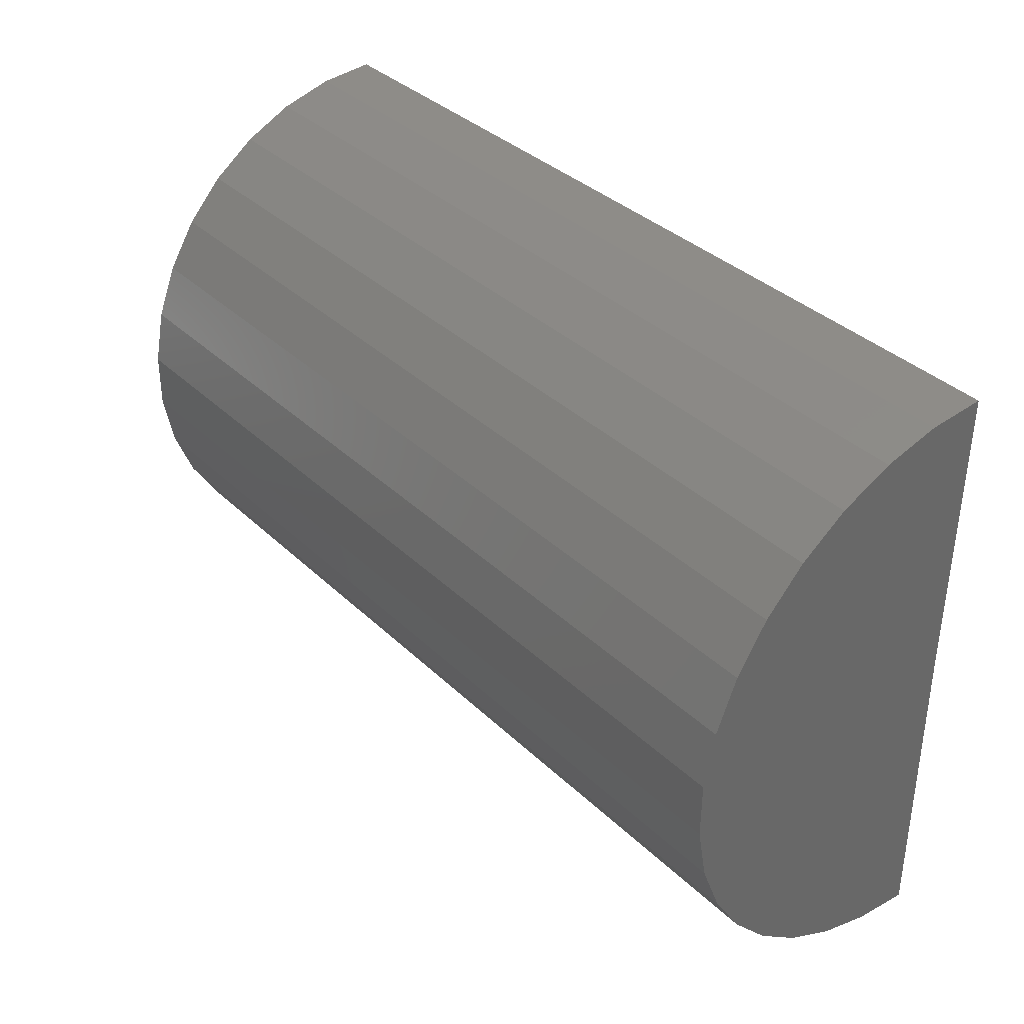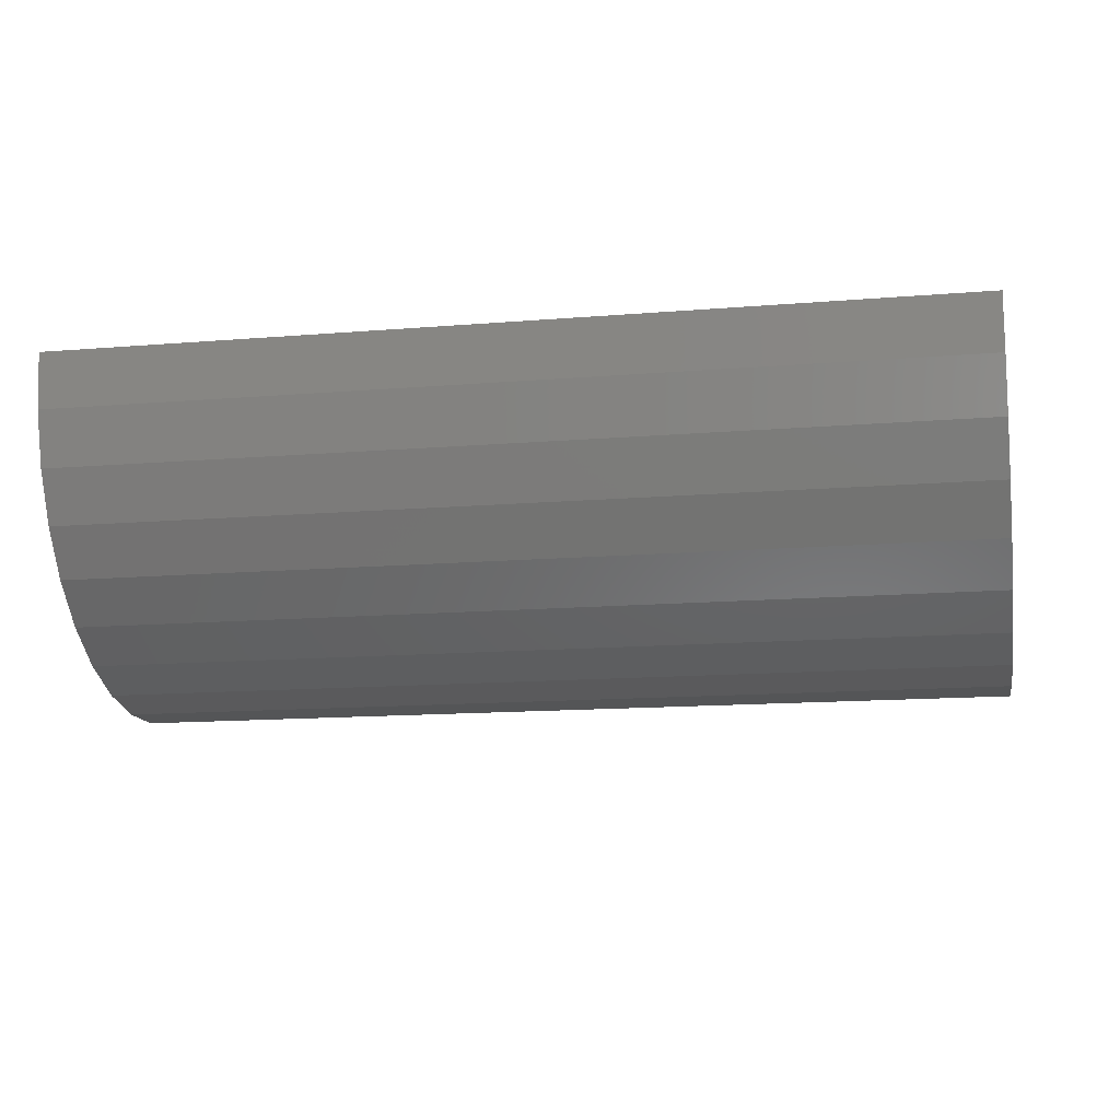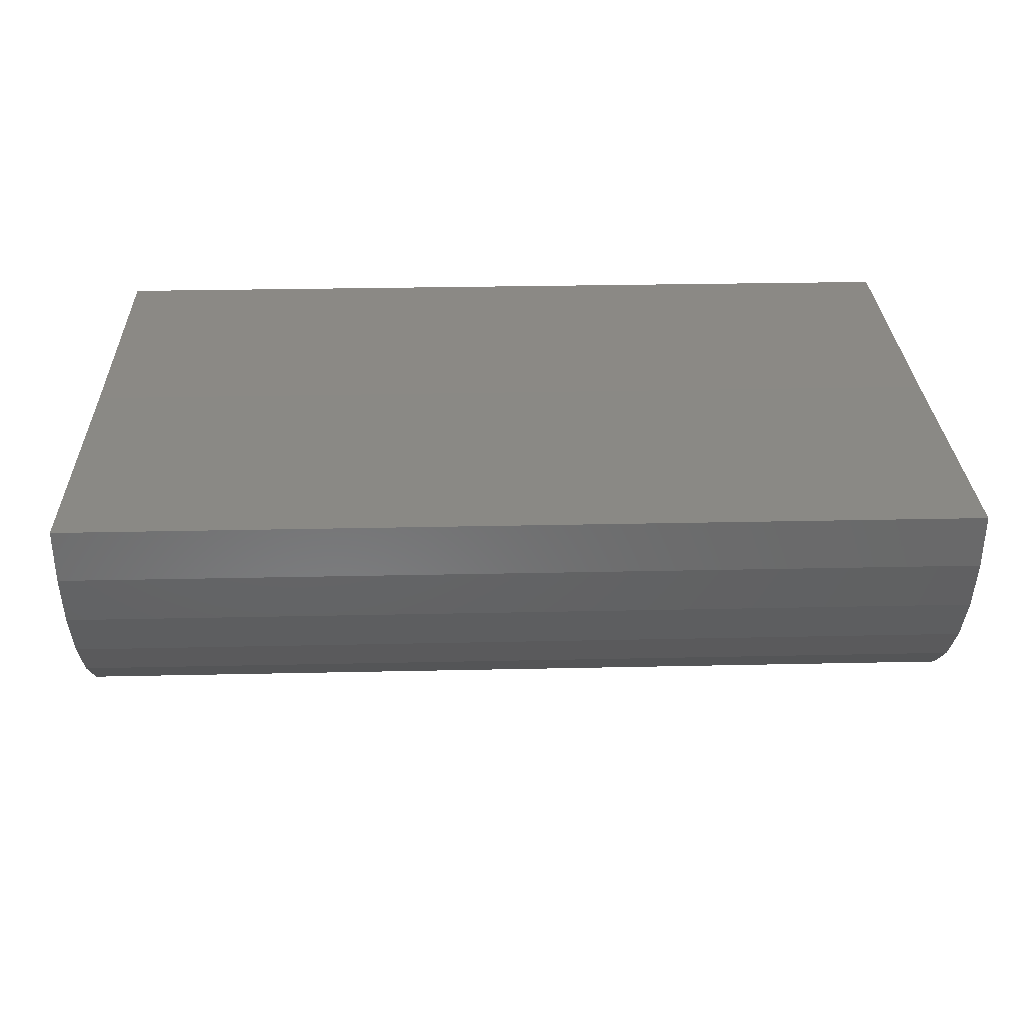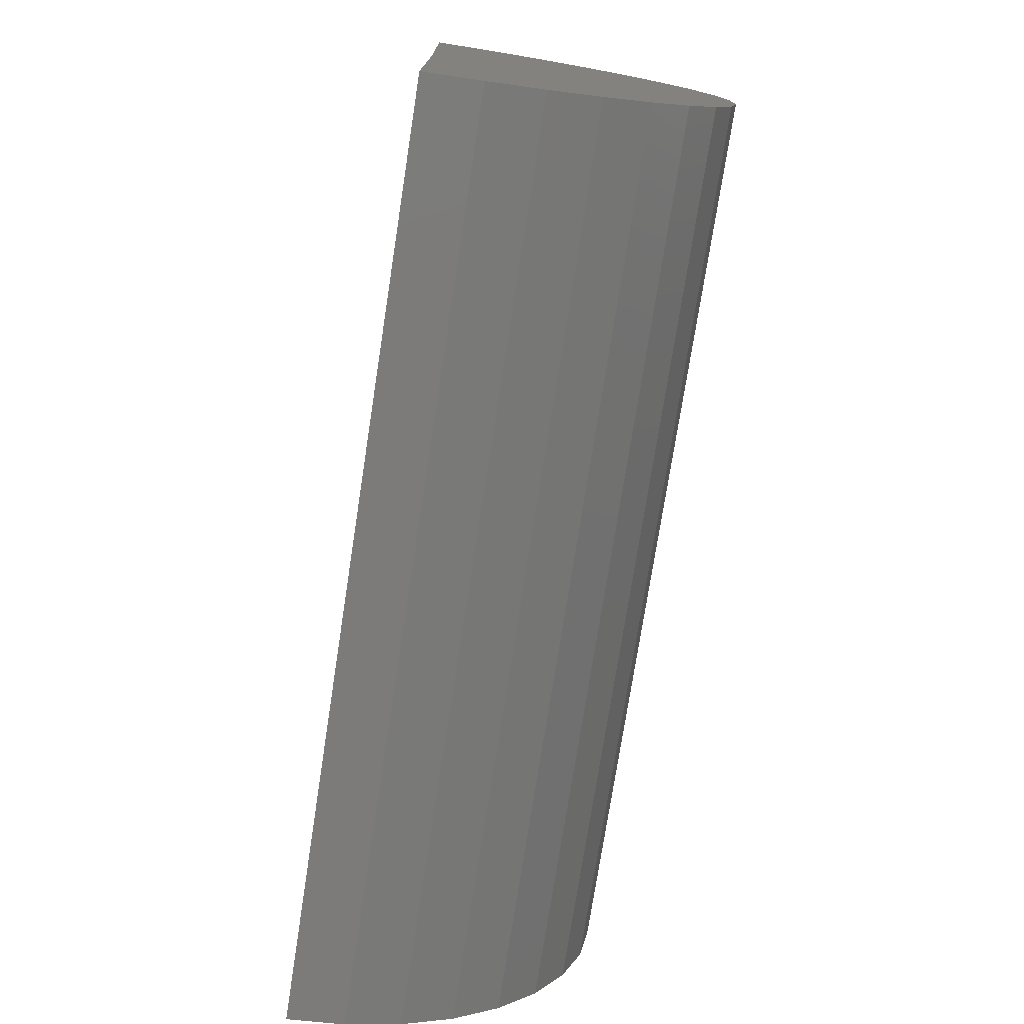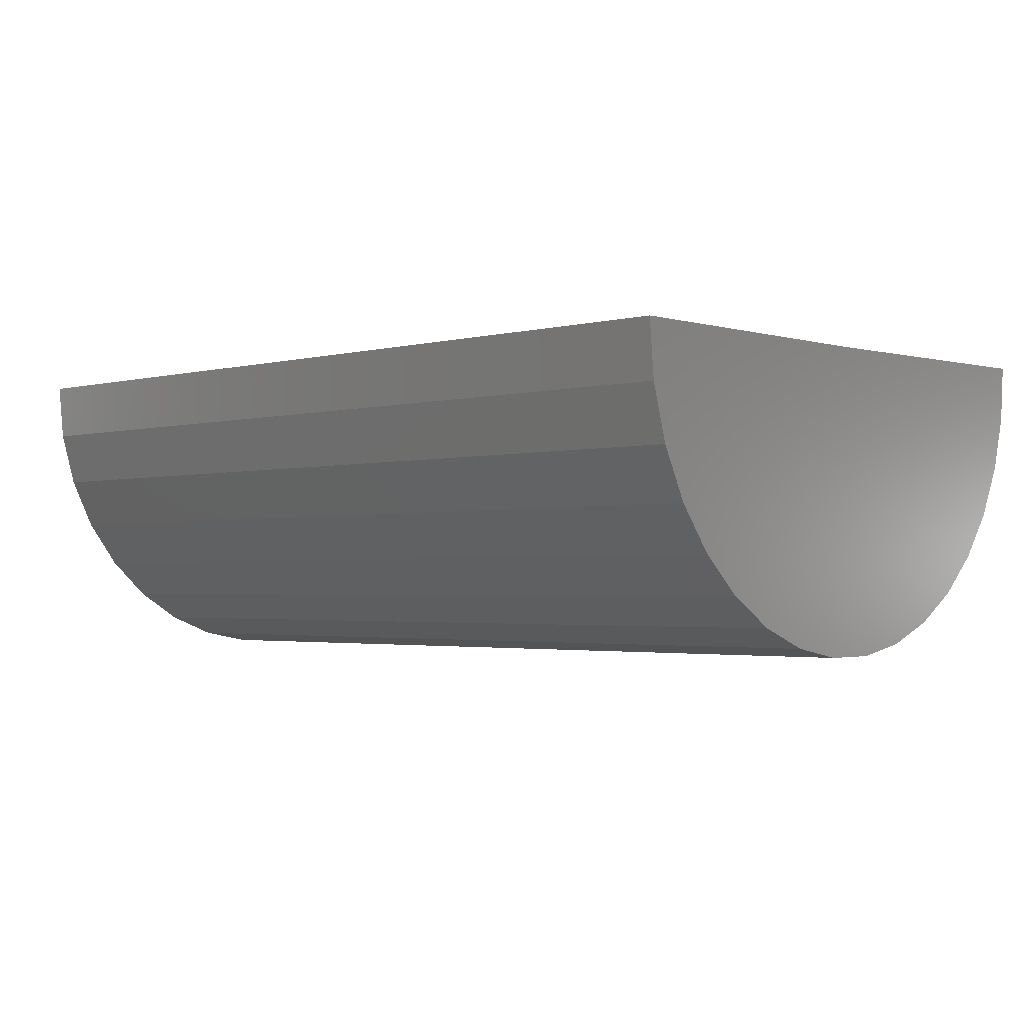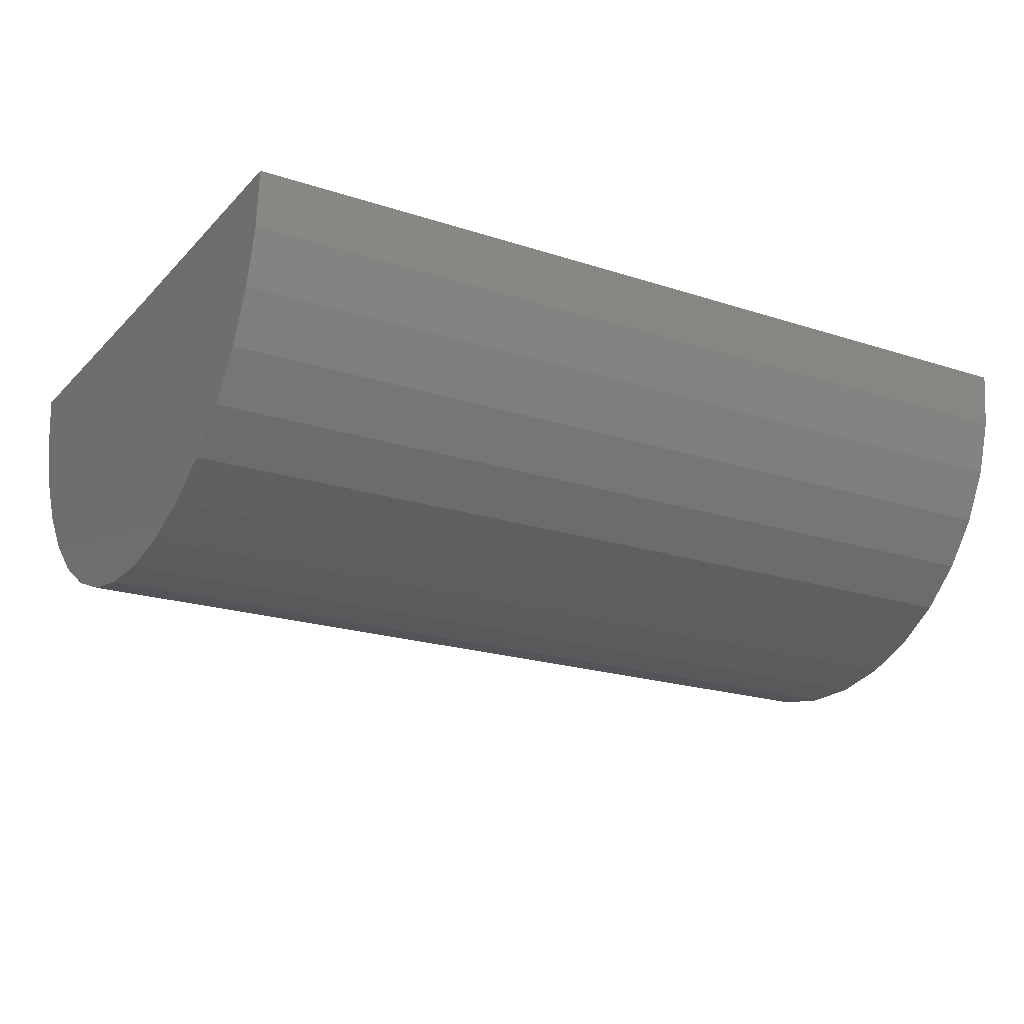
<metadata>
{"format":"stl","ext":"stl","renderer":"f3d","projection":"perspective","resolution":1024,"background":"white","views":[{"elev":36.1,"azim":50.9,"up":"+Z"},{"elev":-14.2,"azim":-169.8,"up":"+Y"},{"elev":28.4,"azim":178.1,"up":"+Y"},{"elev":-75.1,"azim":-98.8,"up":"+Z"},{"elev":-2.2,"azim":-136.6,"up":"+Y"},{"elev":-20.5,"azim":-30.7,"up":"+Y"}]}
</metadata>
<code>
# stl→obj: 38 verts, 72 faces
v -0.1484 0.001232 0.1531
v 0.1484 0.001232 0.1531
v -0.1484 6.245e-18 0.05312
v 0.1484 2.272e-17 0.05312
v -0.1484 0 -0.04688
v 0.1484 1.648e-17 -0.04688
v -0.1484 -0.01845 -0.04516
v -0.1484 -0.03626 -0.04007
v -0.1484 -0.05283 -0.03178
v -0.1484 -0.06758 -0.02058
v -0.1484 -0.08002 -0.006849
v -0.1484 -0.08971 0.008941
v -0.1484 -0.09632 0.02625
v -0.1484 -0.09963 0.04448
v -0.1484 -0.09951 0.063
v -0.1484 -0.09598 0.08119
v -0.1484 -0.08916 0.09841
v -0.1484 -0.07927 0.1141
v -0.1484 -0.06667 0.1277
v -0.1484 -0.05178 0.1387
v -0.1484 -0.03511 0.1468
v -0.1484 -0.01723 0.1516
v 0.1484 -0.01723 0.1516
v 0.1484 -0.03511 0.1468
v 0.1484 -0.05178 0.1387
v 0.1484 -0.06667 0.1277
v 0.1484 -0.07927 0.1141
v 0.1484 -0.08916 0.09841
v 0.1484 -0.09598 0.08119
v 0.1484 -0.09951 0.063
v 0.1484 -0.09963 0.04448
v 0.1484 -0.09632 0.02625
v 0.1484 -0.08971 0.008941
v 0.1484 -0.08002 -0.006849
v 0.1484 -0.06758 -0.02058
v 0.1484 -0.05283 -0.03178
v 0.1484 -0.03626 -0.04007
v 0.1484 -0.01845 -0.04516
f 1 2 3
f 3 2 4
f 5 3 6
f 6 3 4
f 3 5 7
f 3 7 8
f 3 8 9
f 3 9 10
f 3 10 11
f 3 11 12
f 3 12 13
f 3 13 14
f 3 14 15
f 3 15 16
f 3 16 17
f 3 17 18
f 3 18 19
f 3 19 20
f 3 20 21
f 3 21 22
f 3 22 1
f 4 2 23
f 4 23 24
f 4 24 25
f 4 25 26
f 4 26 27
f 4 27 28
f 4 28 29
f 4 29 30
f 4 30 31
f 4 31 32
f 4 32 33
f 4 33 34
f 4 34 35
f 4 35 36
f 4 36 37
f 4 37 38
f 4 38 6
f 2 1 23
f 23 1 22
f 23 22 24
f 24 22 21
f 24 21 25
f 25 21 20
f 25 20 26
f 26 20 19
f 26 19 27
f 27 19 18
f 27 18 28
f 28 18 17
f 28 17 29
f 29 17 16
f 29 16 30
f 30 16 15
f 30 15 31
f 31 15 14
f 31 14 32
f 32 14 13
f 32 13 33
f 33 13 12
f 33 12 34
f 34 12 11
f 34 11 35
f 35 11 10
f 35 10 36
f 36 10 9
f 36 9 37
f 37 9 8
f 37 8 38
f 38 8 7
f 38 7 6
f 6 7 5

</code>
